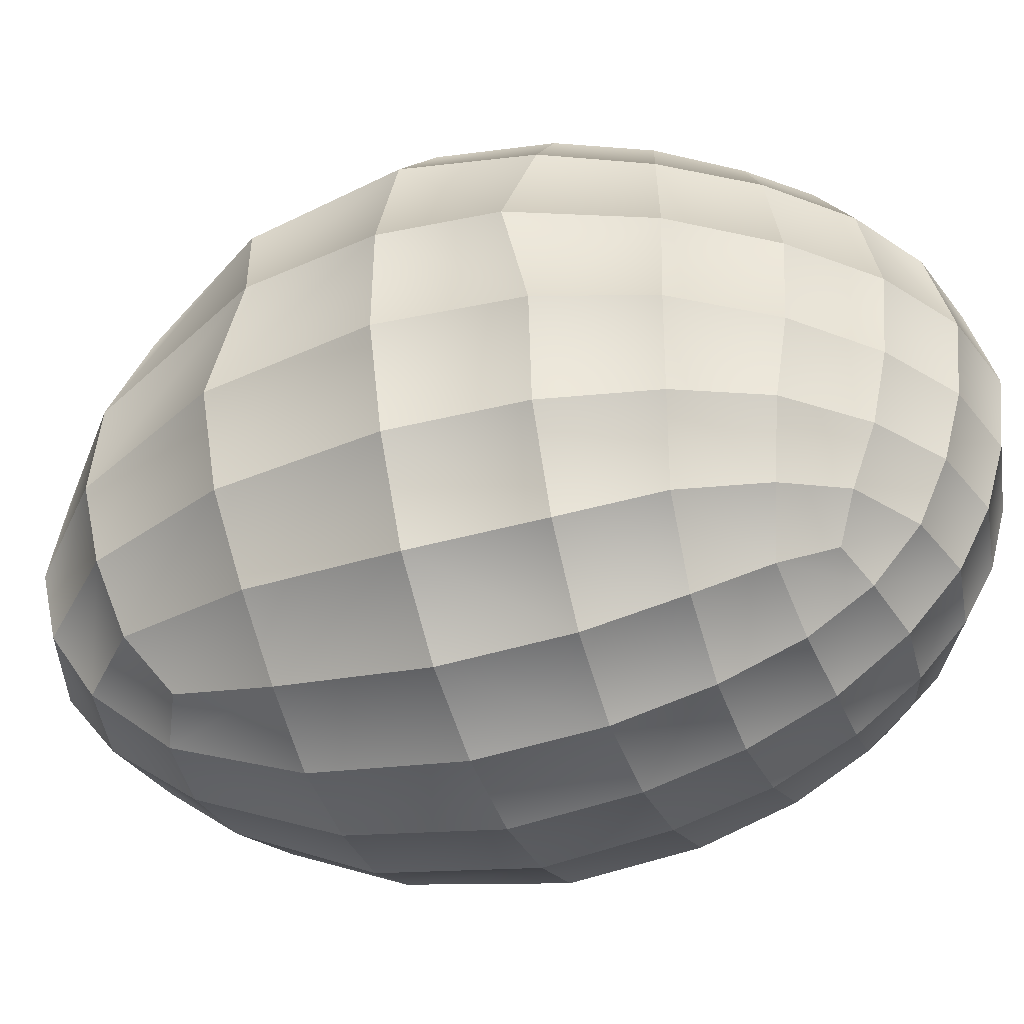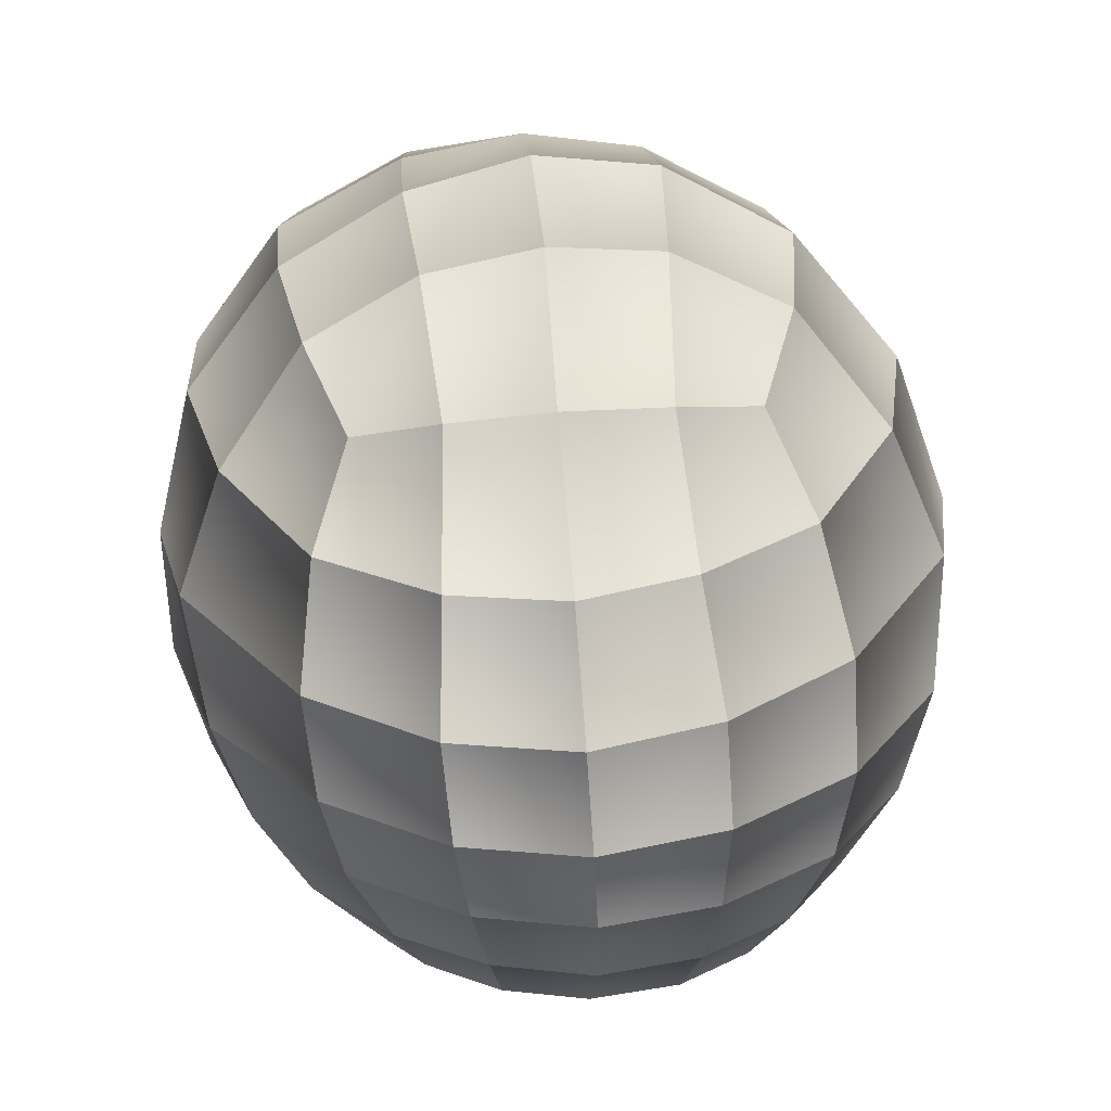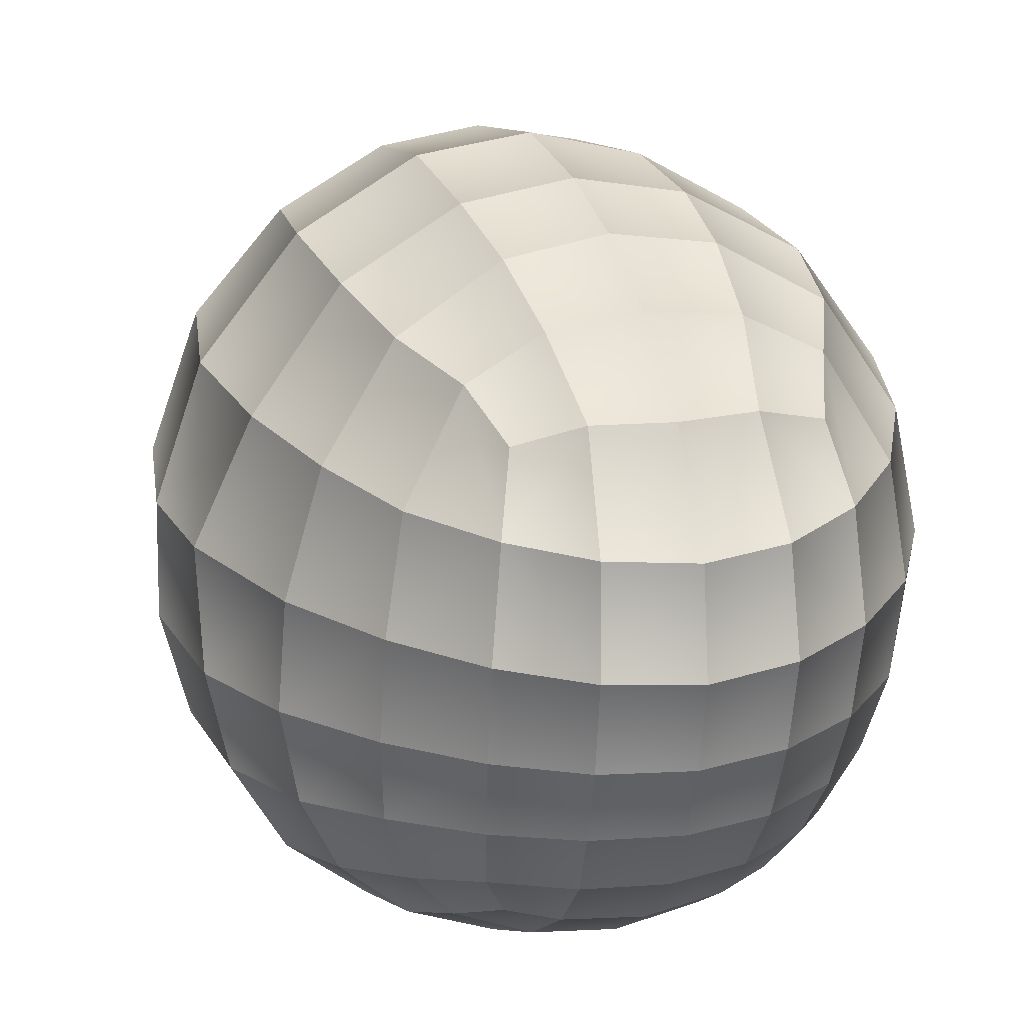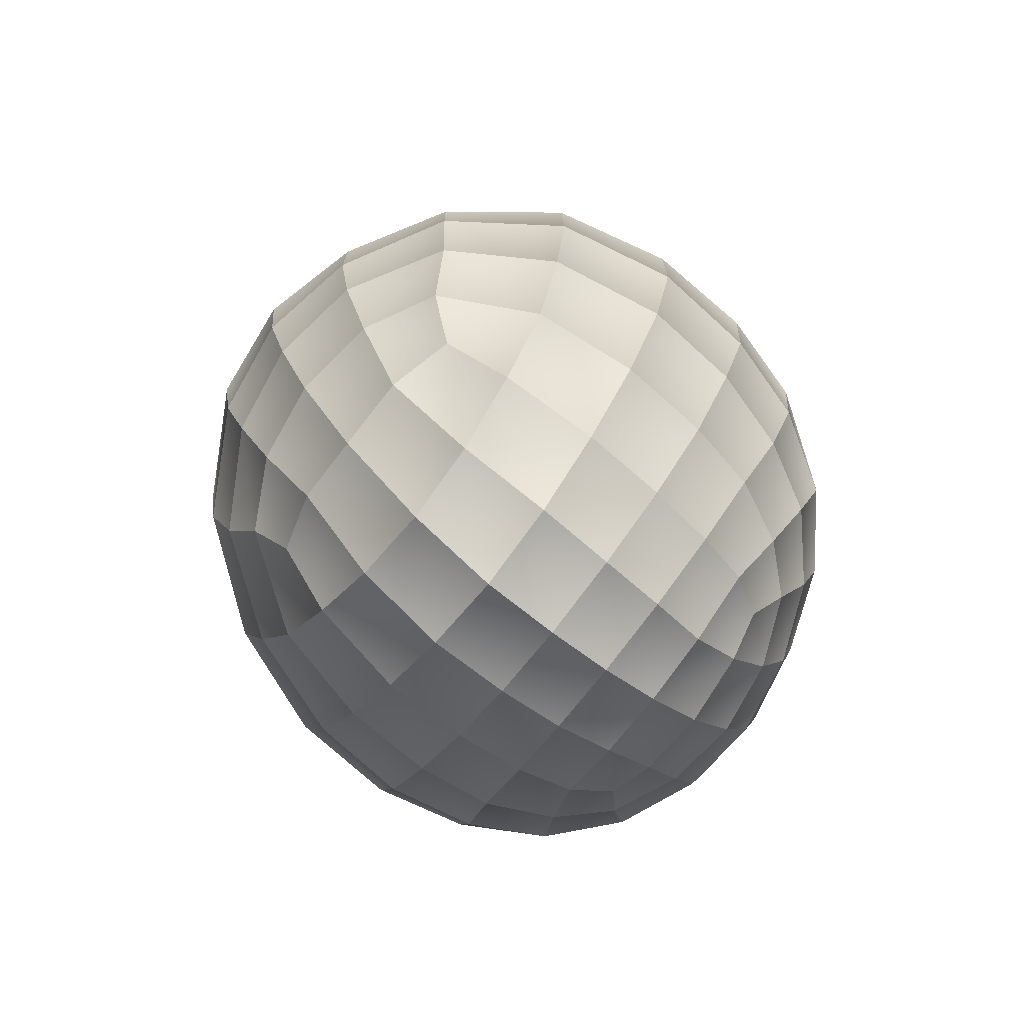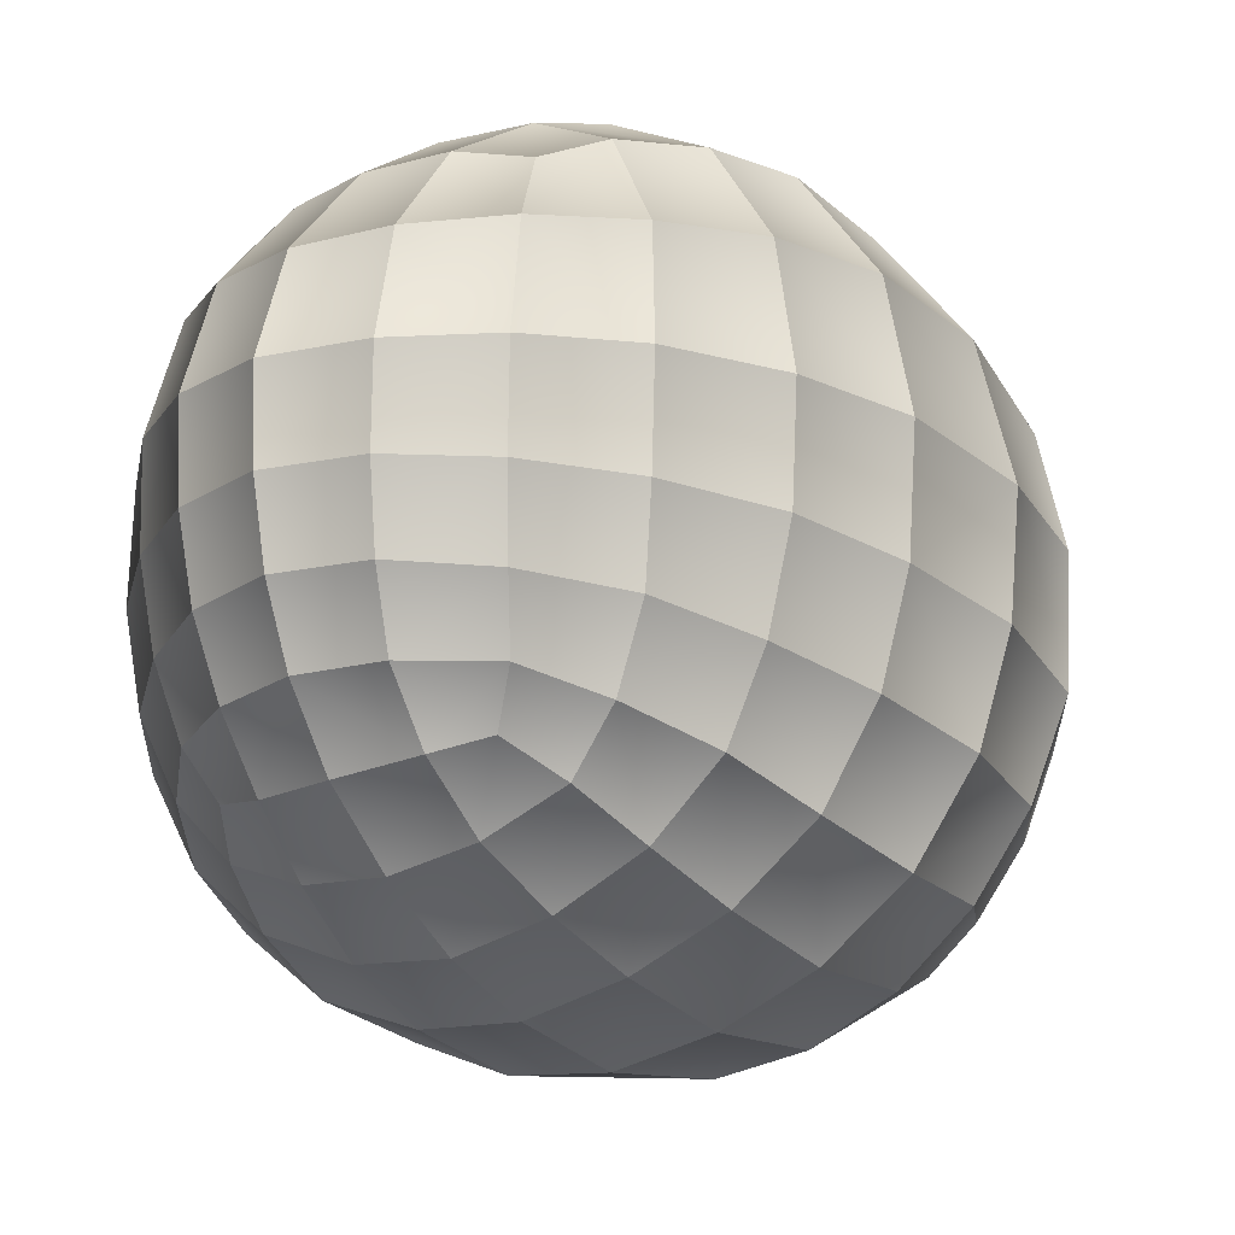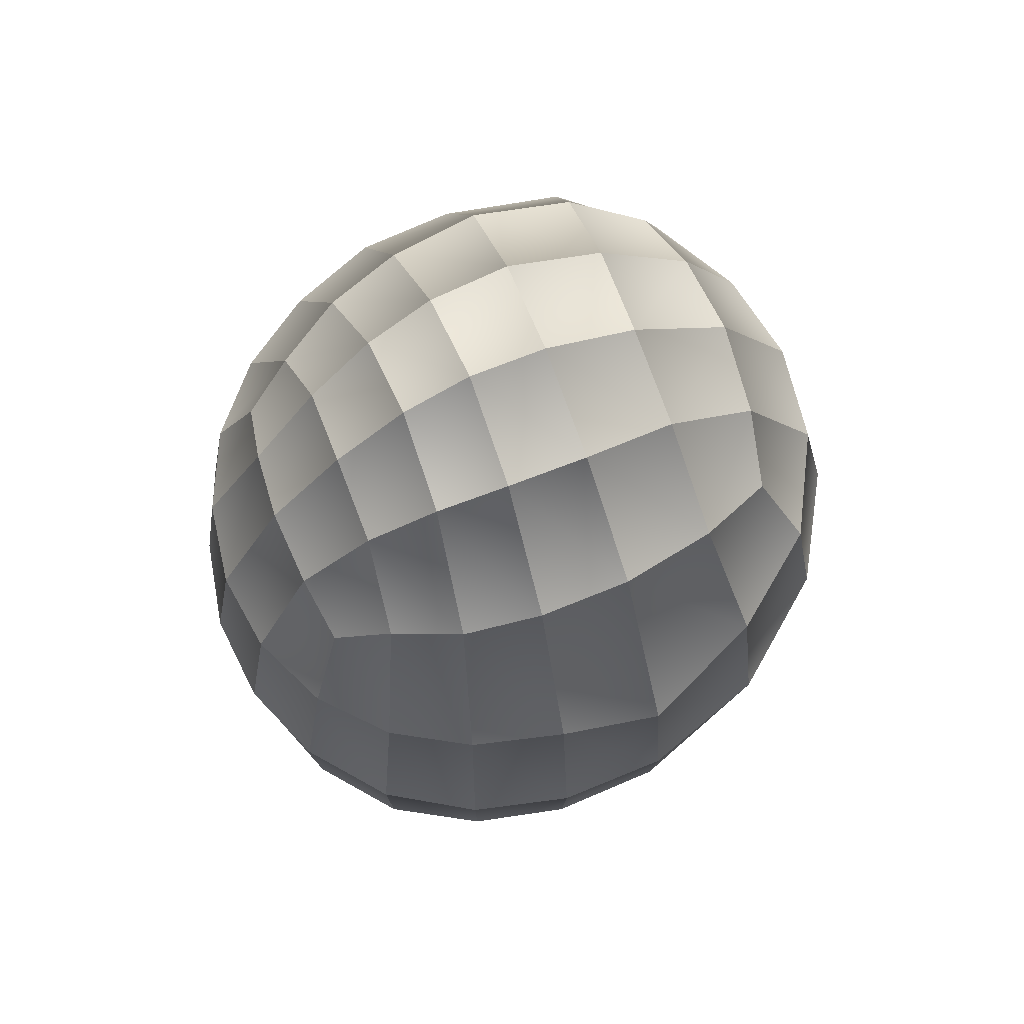
<metadata>
{"format":"obj","ext":"obj","renderer":"f3d","projection":"perspective","resolution":1024,"background":"white","views":[{"elev":-40.3,"azim":-71.2,"up":"+Z"},{"elev":23.2,"azim":175.4,"up":"+Z"},{"elev":22.1,"azim":-18.9,"up":"+Z"},{"elev":-78.8,"azim":52.7,"up":"+Y"},{"elev":-21.5,"azim":32.1,"up":"+Z"},{"elev":73.0,"azim":-110.7,"up":"+Y"}]}
</metadata>
<code>
o PotatoC4
v 0.03512 -0.02938 0.01919
v 0.03778 -0.03058 0.00441
v 0.03667 -0.02979 -0.00832
v 0.01556 -0.01318 0.04181
v 0.002327 -0.02398 0.04124
v 0.01594 0.002018 0.04244
v 0.002363 -0.01267 0.04448
v 0.00241 0.001942 0.04611
v -0.01078 -0.0126 0.04272
v -0.01136 0.001753 0.04464
v 0.02928 0.002013 0.03453
v 0.04308 0.002863 0.004941
v 0.002477 0.02158 0.04221
v -0.0101 0.02038 0.04104
v 0.02681 0.02121 0.03268
v -0.02977 0.02144 -0.02923
v -0.03037 -0.02707 -0.02889
v -0.01579 -0.04169 -0.0291
v -0.01853 -0.04415 -0.02381
v -0.01941 -0.03532 -0.0324
v -0.03334 0.02206 0.02188
v -0.01825 0.03343 0.02911
v -0.03564 0.02289 -0.0193
v -0.03875 0.02371 -0.007309
v -0.02138 0.03975 -0.02496
v -0.02701 0.04384 -0.006206
v -0.02538 0.04214 -0.01638
v -0.01118 0.04863 -0.02387
v -0.03345 -0.01503 -0.03179
v -0.03392 0.001397 -0.03232
v -0.02394 -0.01484 -0.03985
v -0.0241 0.001178 -0.04059
v -0.03121 -0.02737 0.01979
v -0.01771 -0.03483 0.02985
v -0.02213 -0.02491 0.03237
v -0.03715 -0.02899 -0.007444
v -0.03502 -0.02834 -0.01908
v 0.03098 -0.01537 -0.03088
v -0.02219 -0.02656 -0.03643
v 0.02157 -0.01521 -0.03814
v -0.000909 -0.02653 -0.04192
v -0.001103 -0.0148 -0.04509
v -0.01185 -0.02641 -0.04084
v -0.01791 -0.0475 0.01719
v -0.02559 -0.03848 0.01814
v -0.02008 -0.0494 -0.00672
v -0.01961 -0.04733 -0.01616
v 0.02368 -0.03792 -0.02561
v 0.0179 -0.04546 -0.02338
v 0.01815 -0.0364 -0.03162
v -0.00067 -0.04564 -0.03062
v -0.009869 -0.04957 -0.02339
v -0.009775 -0.04378 -0.03032
v -0.0231 0.01956 0.03453
v 0.02783 0.02119 -0.02954
v -0.0217 0.02072 -0.03677
v 0.01952 0.02052 -0.03707
v -0.01169 0.02074 -0.04157
v -0.04013 0.01891 0.006246
v 0.0265 0.04187 0.01819
v -0.0232 0.039 0.01887
v 0.02261 0.03612 0.02811
v 0.01362 0.03938 0.03045
v -0.008934 0.03762 0.03085
v 0.02664 0.04402 -0.007049
v 0.01939 0.03913 -0.02545
v 0.01604 0.03411 -0.03204
v -0.01033 0.03832 -0.0332
v -0.01803 0.03457 -0.03193
v -0.02651 0.04291 0.005871
v 0.01438 0.05097 0.01779
v -0.01026 0.0487 0.01804
v 0.0139 0.05625 -0.006025
v 0.01218 0.05368 -0.01521
v -0.01287 0.05606 -0.005468
v -0.01227 0.05416 -0.01482
v 0.01012 0.04799 -0.02408
v -0.000371 0.05097 -0.02404
v -0.03554 -0.01442 0.02146
v -0.0375 0.001797 0.02261
v -0.02473 -0.01318 0.03515
v -0.02573 0.001637 0.03681
v -0.03965 -0.01504 -0.02067
v -0.04059 0.001523 -0.0211
v 0.03157 0.000996 -0.03209
v 0.02166 0.000811 -0.03965
v -0.001201 0.000803 -0.04659
v -0.01284 -0.01468 -0.0442
v -0.01307 0.000944 -0.04533
v -0.03609 -0.02898 0.005461
v 0.03887 -0.01558 0.02047
v 0.02695 -0.02667 0.03206
v 0.02926 -0.01419 0.03413
v -0.008664 -0.0345 0.03453
v -0.00967 -0.02379 0.03945
v 0.0409 -0.01603 -0.009148
v 0.03734 -0.0155 -0.02074
v 0.03338 -0.02876 -0.01919
v 0.02844 -0.02766 -0.02817
v 0.02037 -0.02714 -0.03522
v 0.01011 -0.02682 -0.03978
v 0.01053 -0.01493 -0.04263
v -0.01986 -0.05021 0.00457
v 0.02908 -0.04054 0.01757
v 0.0297 -0.0418 -0.007788
v 0.02767 -0.03964 -0.01733
v 0.0196 -0.04847 -0.01621
v 0.0149 -0.04285 -0.02859
v 0.008845 -0.04483 -0.02979
v 0.03562 0.02374 0.02021
v 0.01496 0.02134 0.03952
v 0.0378 0.02389 -0.008472
v 0.03378 0.02267 -0.01994
v 0.009474 0.02053 -0.04162
v -0.001168 0.02038 -0.04319
v 0.02798 0.04478 0.00489
v 0.00266 0.03999 0.03158
v 0.02407 0.04156 -0.0169
v 0.008237 0.03788 -0.03325
v -0.000764 0.03932 -0.03386
v 0.01494 0.05595 0.004872
v -0.01233 0.05442 0.005294
v 0.002089 0.05289 0.01754
v 0.000879 0.06053 -0.005408
v 0.000228 0.05792 -0.01454
v -0.04217 -0.01243 0.006065
v 0.03943 0.002157 0.02096
v 0.04234 0.001682 -0.009467
v 0.0387 0.001221 -0.02167
v 0.01065 0.000719 -0.04432
v 0.04209 -0.01639 0.004765
v 0.01458 -0.02484 0.03926
v 0.03064 -0.04269 0.004166
v 0.0404 0.01982 0.004869
v 0.001502 0.05916 0.00495
v -0.007563 -0.04457 0.02755
v 0.001485 -0.04655 0.02755
v 0.002004 -0.03527 0.03597
v 0.01095 -0.04578 0.02738
v 0.01316 -0.03576 0.0345
v 0.01919 -0.0443 0.02502
v 0.02238 -0.03658 0.02963
v -0.000478 -0.05205 -0.02313
v 0.009009 -0.05061 -0.02314
v -0.000358 -0.05602 -0.01519
v -0.000149 -0.05844 -0.006429
v 0.01003 -0.05433 -0.01544
v 0.01076 -0.05643 -0.006663
v 0.02084 -0.05062 -0.007185
v 0.000153 -0.05943 0.003782
v 0.01138 -0.05721 0.003728
v 0.02157 -0.05154 0.003914
v -0.00933 -0.05338 0.01628
v 0.000836 -0.05609 0.01574
v 0.01121 -0.0544 0.01591
v 0.02088 -0.04905 0.01665
v -0.01053 -0.03619 -0.03603
v -0.000671 -0.03694 -0.03706
v 0.009198 -0.03691 -0.0355
v -0.01531 -0.04249 0.02543
v -0.01043 -0.05328 -0.01547
v -0.01054 -0.05569 -0.006495
v -0.01041 -0.05661 0.004136
v -0.04331 0.002011 0.006041
v -0.0437 0.001951 -0.00822
v -0.0423 -0.01557 -0.008126
v -0.02472 -0.03705 -0.026
v -0.0283 -0.03871 -0.01718
v -0.02909 -0.04049 -0.006994
v -0.02842 -0.04089 0.004992
f 1 91 131 2
f 91 1 92 93
f 1 104 142 92
f 104 1 2 133
f 2 131 96 3
f 133 2 3 105
f 3 98 106 105
f 98 3 96 97
f 4 6 11 93
f 6 4 7 8
f 4 132 5 7
f 132 4 93 92
f 7 5 95 9
f 5 138 94 95
f 138 5 132 140
f 6 8 13 111
f 11 6 111 15
f 8 7 9 10
f 8 10 14 13
f 10 9 81 82
f 9 95 35 81
f 10 82 54 14
f 11 127 91 93
f 127 11 15 110
f 12 134 112 128
f 12 128 96 131
f 12 131 91 127
f 12 127 110 134
f 111 13 117 63
f 13 14 64 117
f 14 54 22 64
f 15 62 60 110
f 62 15 111 63
f 16 23 84 30
f 23 16 25 27
f 16 56 69 25
f 56 16 30 32
f 17 167 20 39
f 167 17 37 168
f 17 29 83 37
f 29 17 39 31
f 18 20 167 19
f 20 18 53 157
f 18 19 52 53
f 19 47 161 52
f 47 19 167 168
f 39 20 157 43
f 21 59 70 61
f 59 21 80 164
f 80 21 54 82
f 54 21 61 22
f 64 22 61 72
f 23 24 165 84
f 24 23 27 26
f 24 59 164 165
f 59 24 26 70
f 27 25 28 76
f 25 69 68 28
f 26 27 76 75
f 70 26 75 122
f 76 28 78 125
f 78 28 68 120
f 29 30 84 83
f 30 29 31 32
f 31 39 43 88
f 32 31 88 89
f 32 89 58 56
f 33 79 81 35
f 79 33 90 126
f 33 45 170 90
f 45 33 35 34
f 34 35 95 94
f 34 160 44 45
f 160 34 94 136
f 36 90 170 169
f 90 36 166 126
f 36 37 83 166
f 37 36 169 168
f 38 99 98 97
f 99 38 40 100
f 38 85 86 40
f 85 38 97 129
f 100 40 102 101
f 40 86 130 102
f 41 158 159 101
f 158 41 43 157
f 41 42 88 43
f 42 41 101 102
f 42 87 89 88
f 87 42 102 130
f 44 160 136 153
f 44 153 163 103
f 44 103 170 45
f 46 47 168 169
f 47 46 162 161
f 46 103 163 162
f 103 46 169 170
f 48 106 98 99
f 106 48 49 107
f 48 99 100 50
f 48 50 108 49
f 49 108 109 144
f 107 49 144 147
f 108 50 159 109
f 50 100 101 159
f 51 109 159 158
f 109 51 143 144
f 143 51 53 52
f 53 51 158 157
f 52 161 145 143
f 55 57 86 85
f 57 55 66 67
f 55 113 118 66
f 113 55 85 129
f 56 58 68 69
f 57 114 130 86
f 114 57 67 119
f 58 115 120 68
f 115 58 89 87
f 60 116 134 110
f 116 60 71 121
f 60 62 63 71
f 61 70 122 72
f 63 117 123 71
f 117 64 72 123
f 65 118 113 112
f 118 65 73 74
f 65 116 121 73
f 116 65 112 134
f 66 118 74 77
f 67 66 77 119
f 71 123 135 121
f 72 122 135 123
f 74 73 124 125
f 73 121 135 124
f 77 74 125 78
f 75 76 125 124
f 122 75 124 135
f 77 78 120 119
f 79 80 82 81
f 80 79 126 164
f 83 84 165 166
f 87 130 114 115
f 92 142 140 132
f 94 138 137 136
f 96 128 129 97
f 142 104 156 141
f 156 104 133 152
f 105 106 107 149
f 133 105 149 152
f 149 107 147 148
f 112 113 129 128
f 115 114 119 120
f 164 126 166 165
f 136 137 154 153
f 137 139 155 154
f 139 137 138 140
f 139 141 156 155
f 141 139 140 142
f 143 145 147 144
f 145 146 148 147
f 146 145 161 162
f 146 150 151 148
f 150 146 162 163
f 148 151 152 149
f 151 150 154 155
f 150 163 153 154
f 152 151 155 156

</code>
